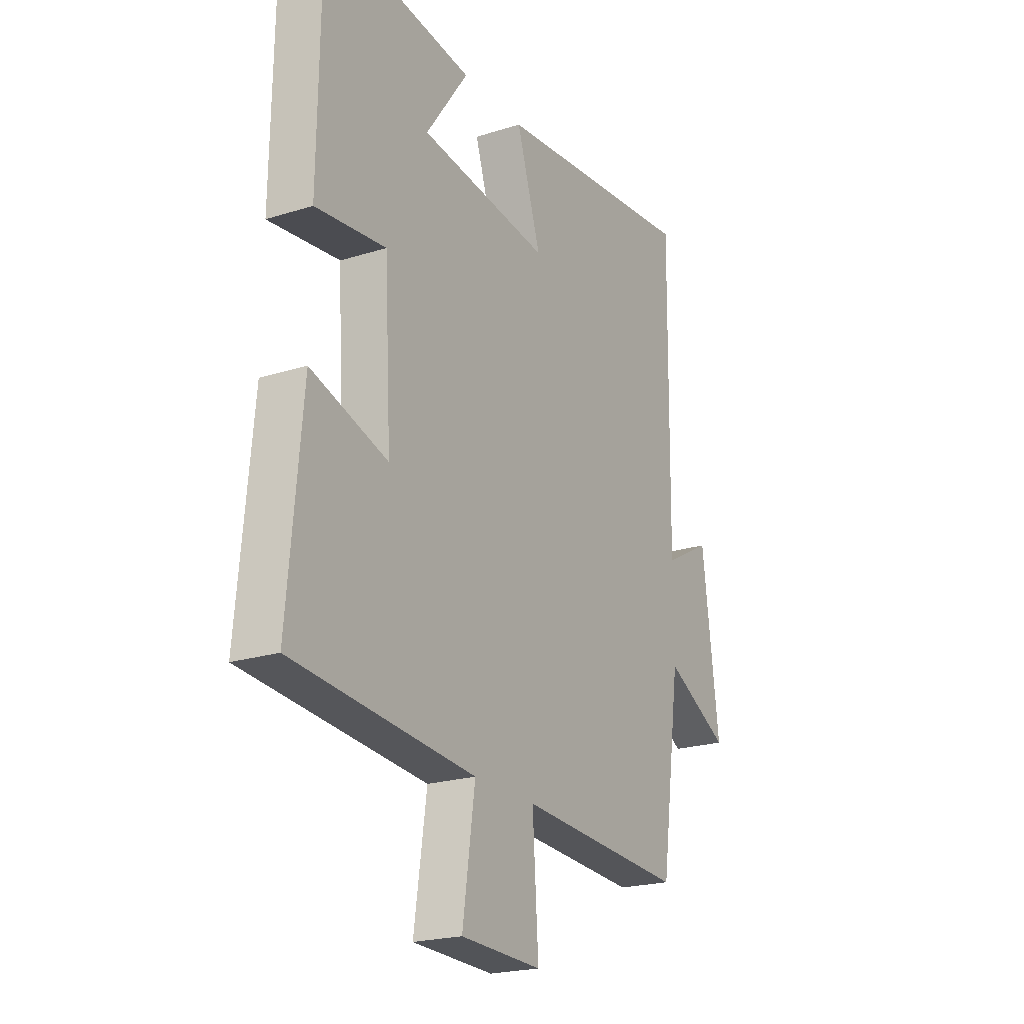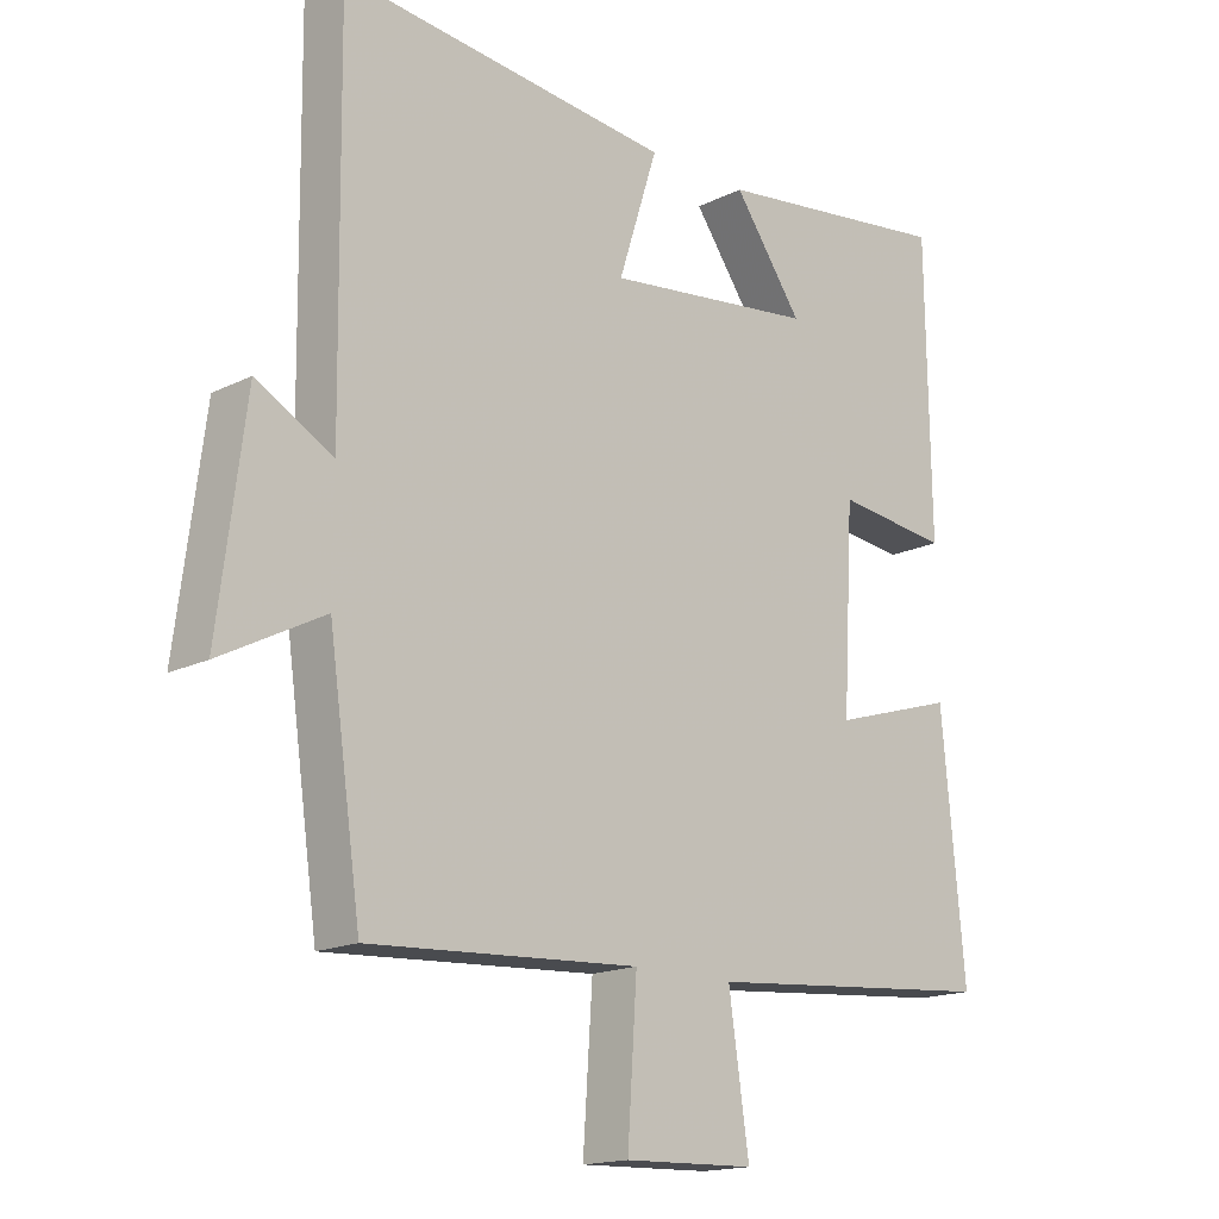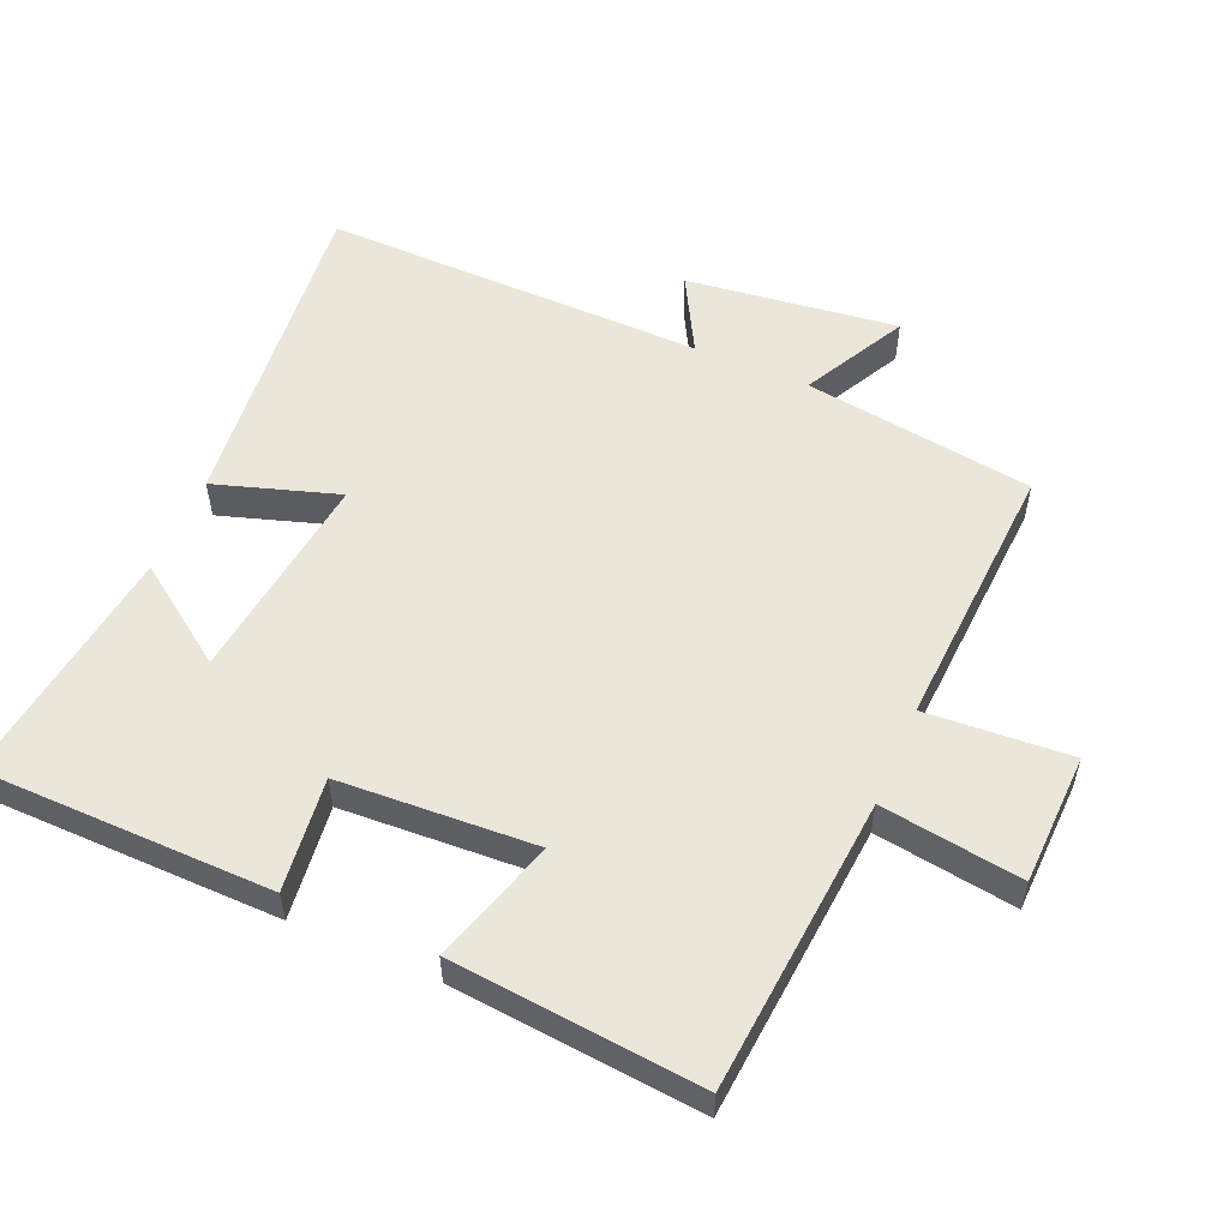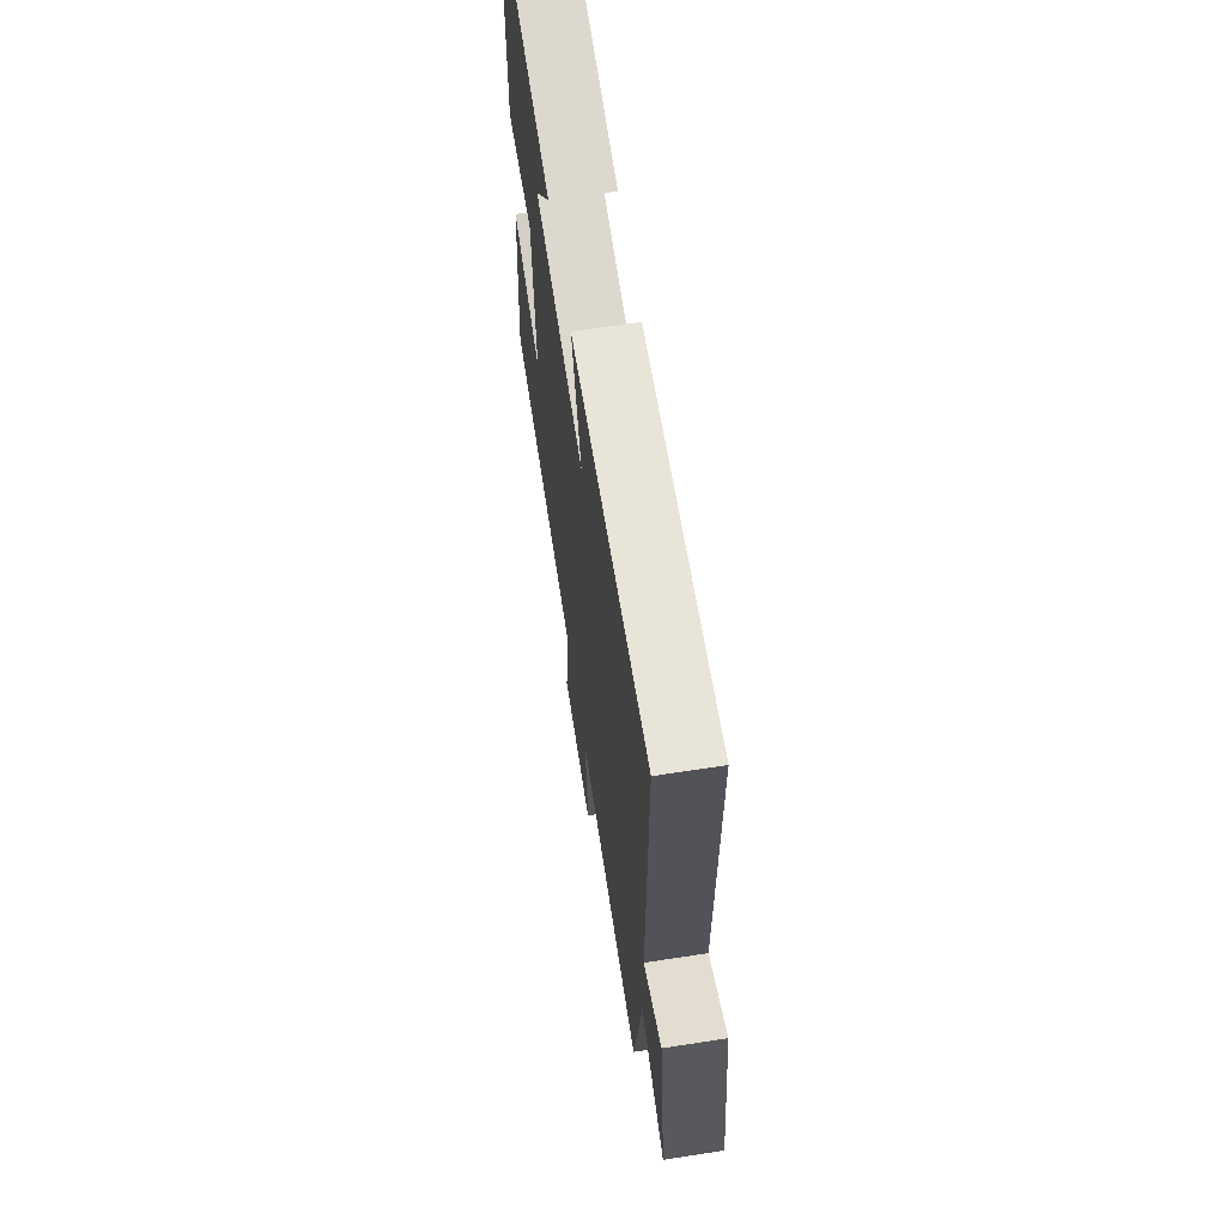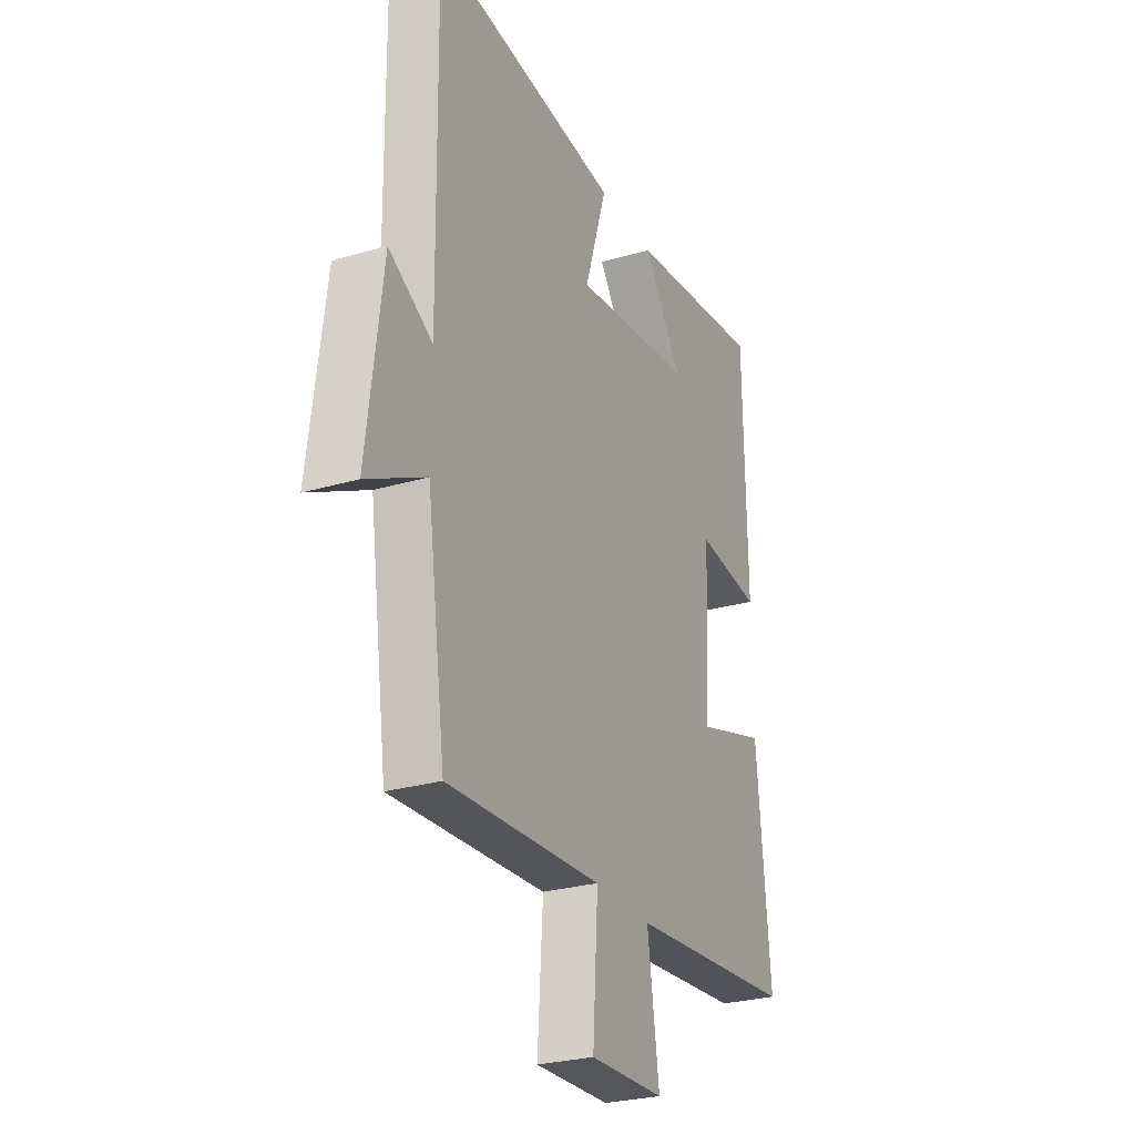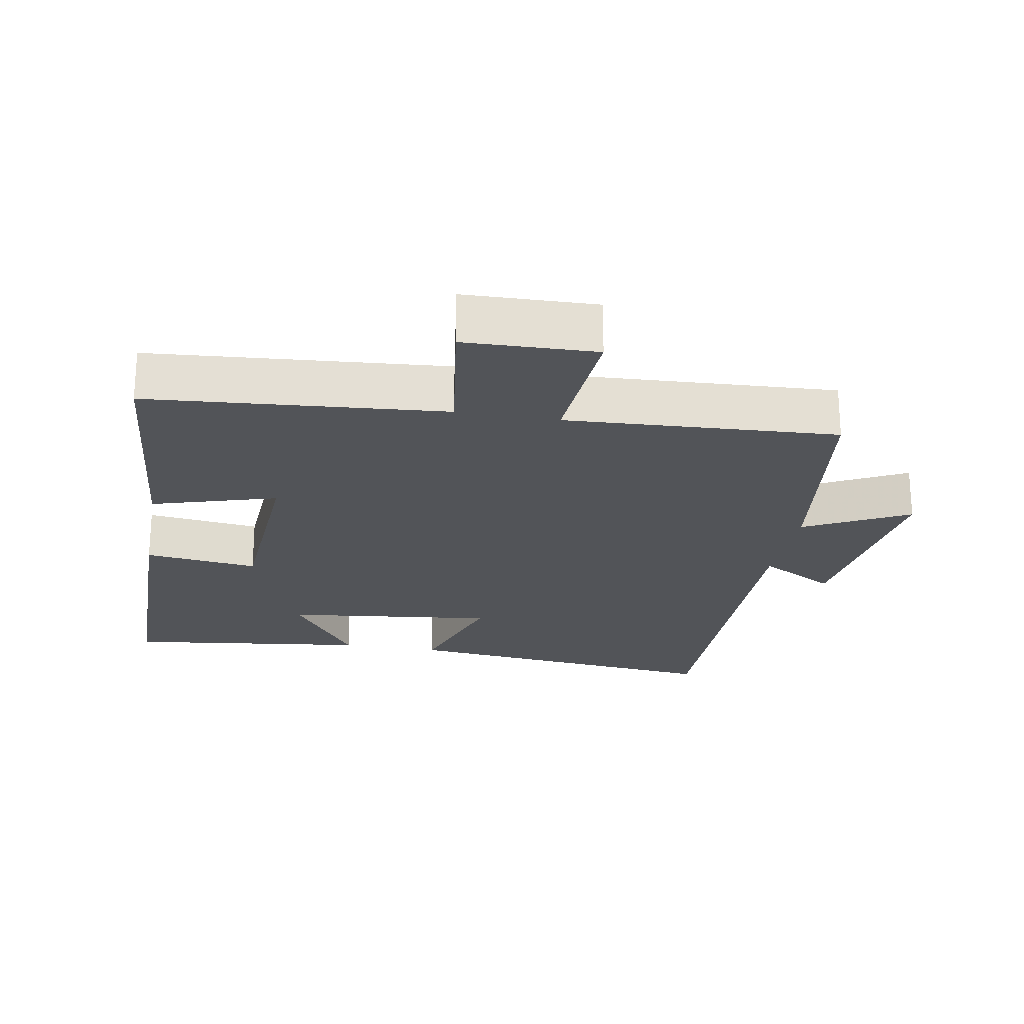
<metadata>
{"format":"obj","ext":"obj","renderer":"f3d","projection":"perspective","resolution":1024,"background":"white","views":[{"elev":-21.7,"azim":119.1,"up":"+Z"},{"elev":-16.5,"azim":-44.7,"up":"+Z"},{"elev":54.9,"azim":113.3,"up":"+Y"},{"elev":65.5,"azim":-98.8,"up":"+Z"},{"elev":-27.2,"azim":-65.6,"up":"+Z"},{"elev":-22.8,"azim":169.7,"up":"+Y"}]}
</metadata>
<code>
v 0.494 0.07 0.547
v 0.5 0.07 0.118
v 0.332 0.07 0.138
v 0.316 0.07 -0.152
v 0.5 0.07 -0.096
v 0.534 0.07 -0.463
v 0.098 0.07 -0.5
v 0.128 0.07 -0.707
v -0.066 0.07 -0.713
v -0.052 0.07 -0.5
v -0.452 0.07 -0.523
v -0.5 0.07 -0.184
v -0.653 0.07 -0.264
v -0.613 0.07 0.048
v -0.5 0.07 -0.014
v -0.507 0.07 0.551
v -0.017 0.07 0.5
v -0.075 0.07 0.318
v 0.237 0.07 0.356
v 0.135 0.07 0.5
v 0.494 0 0.547
v 0.5 0 0.118
v 0.332 0 0.138
v 0.316 0 -0.152
v 0.5 0 -0.096
v 0.534 0 -0.463
v 0.098 0 -0.5
v 0.128 0 -0.707
v -0.066 0 -0.713
v -0.052 0 -0.5
v -0.452 0 -0.523
v -0.5 0 -0.184
v -0.653 0 -0.264
v -0.613 0 0.048
v -0.5 0 -0.014
v -0.507 0 0.551
v -0.017 0 0.5
v -0.075 0 0.318
v 0.237 0 0.356
v 0.135 0 0.5
f 19 20 1 2
f 18 19 2 3
f 15 16 17 18
f 15 18 3 4
f 12 13 14 15
f 10 11 12 15
f 10 15 4
f 7 8 9 10
f 6 7 10
f 4 5 6 10
f 22 21 40 39
f 23 22 39 38
f 38 37 36 35
f 24 23 38 35
f 35 34 33 32
f 35 32 31 30
f 24 35 30
f 30 29 28 27
f 30 27 26
f 30 26 25 24
f 1 21 22 2
f 2 22 23 3
f 3 23 24 4
f 4 24 25 5
f 5 25 26 6
f 6 26 27 7
f 7 27 28 8
f 8 28 29 9
f 9 29 30 10
f 10 30 31 11
f 11 31 32 12
f 12 32 33 13
f 13 33 34 14
f 14 34 35 15
f 15 35 36 16
f 16 36 37 17
f 17 37 38 18
f 18 38 39 19
f 19 39 40 20
f 20 40 21 1

</code>
